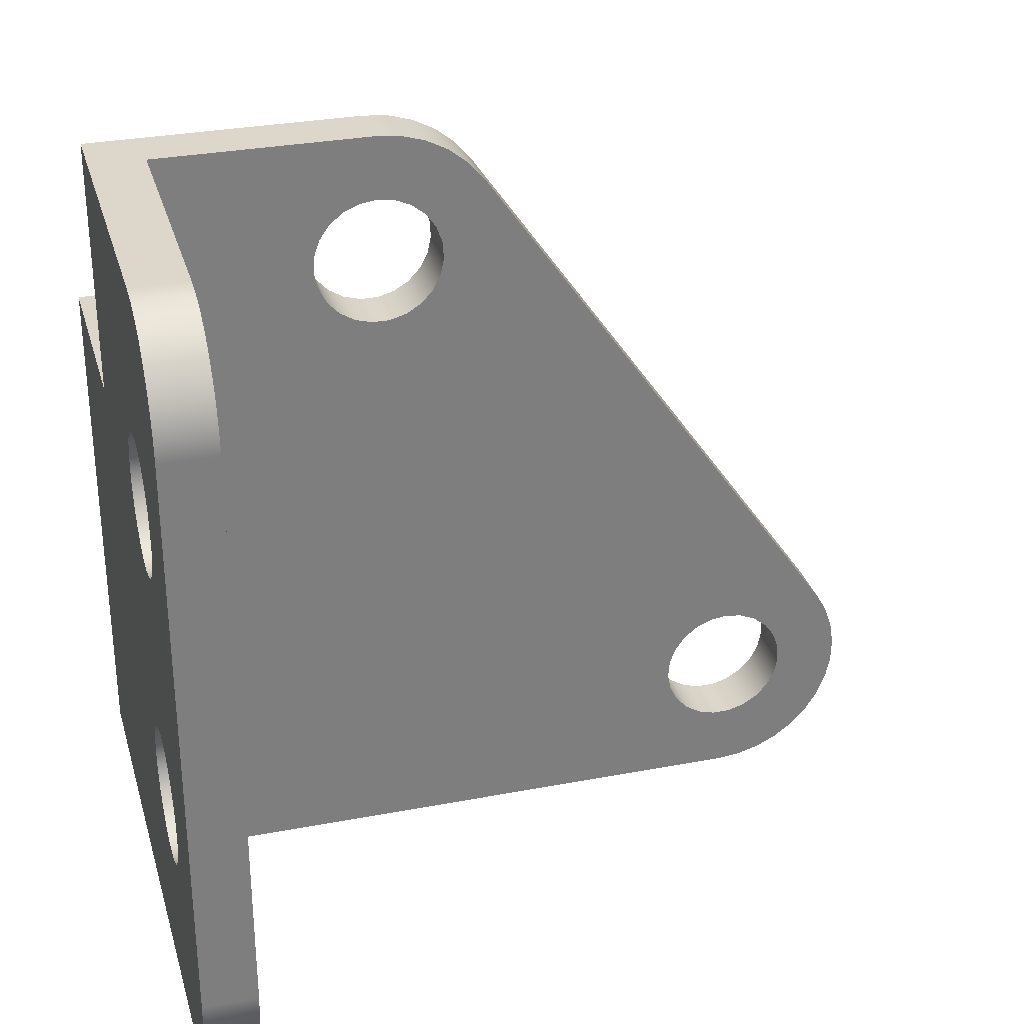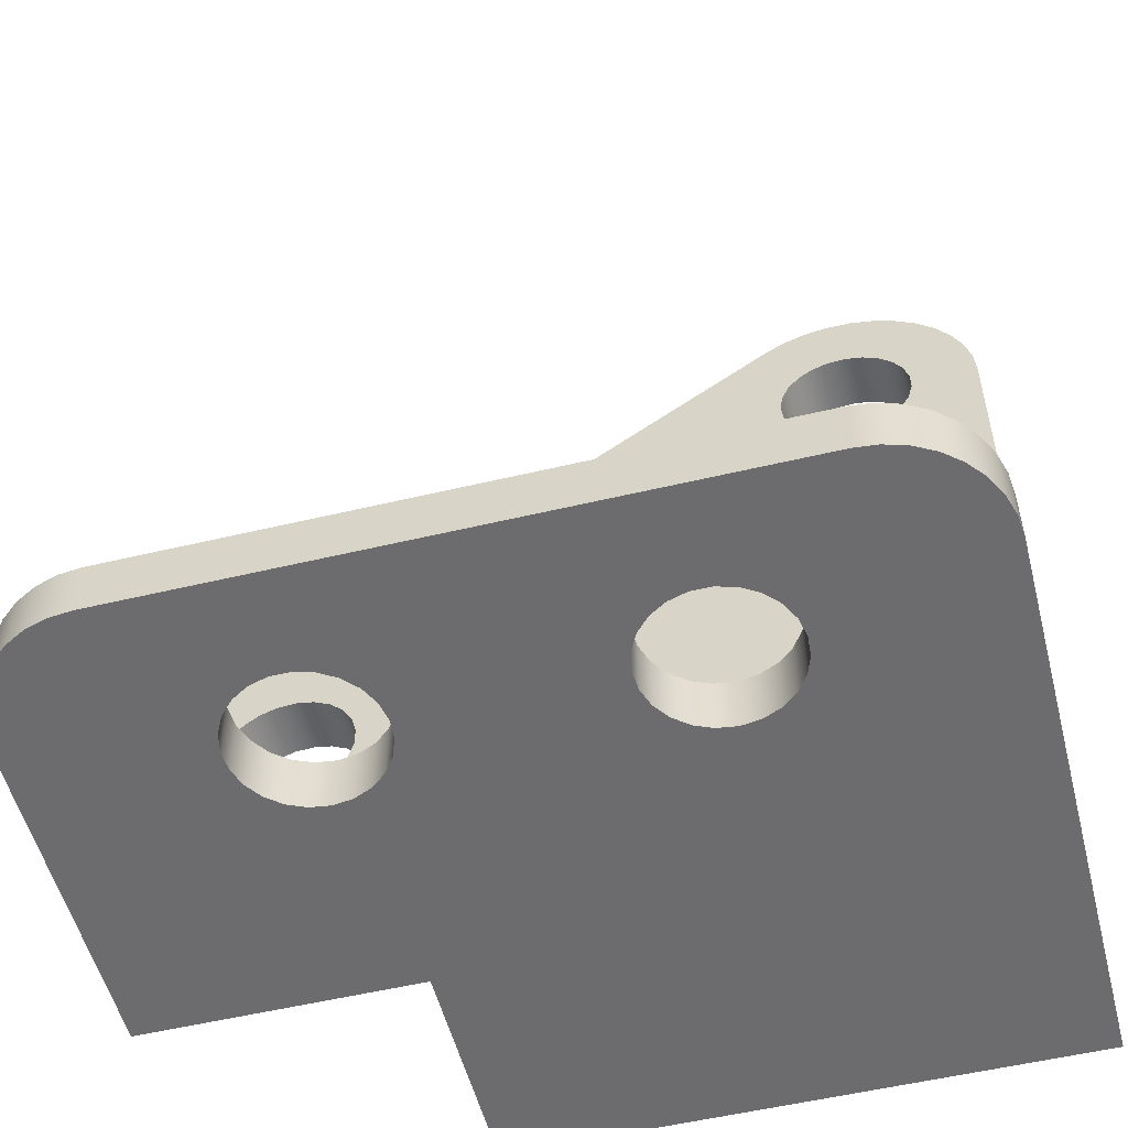
<metadata>
{"format":"obj","ext":"obj","renderer":"f3d","projection":"perspective","resolution":1024,"background":"white","views":[{"elev":30.8,"azim":74.7,"up":"+Z"},{"elev":-53.8,"azim":104.3,"up":"+Y"}]}
</metadata>
<code>
v 2.875 0 5.2
v 2.898 0 5.369
v 2.966 0 5.525
v 3.073 0 5.657
v 3.212 0 5.755
v 3.373 0 5.812
v 3.543 0 5.824
v 3.709 0 5.789
v 3.86 0 5.711
v 3.985 0 5.594
v 4.073 0 5.449
v 4.119 0 5.285
v 4.119 0 5.115
v 4.073 0 4.951
v 3.985 0 4.806
v 3.86 0 4.689
v 3.709 0 4.611
v 3.543 0 4.576
v 3.373 0 4.588
v 3.212 0 4.645
v 3.073 0 4.743
v 2.966 0 4.875
v 2.898 0 5.031
v 2.875 0 2.2
v 2.898 0 2.369
v 2.966 0 2.525
v 3.073 0 2.657
v 3.212 0 2.755
v 3.373 0 2.812
v 3.543 0 2.824
v 3.709 0 2.789
v 3.86 0 2.711
v 3.985 0 2.594
v 4.073 0 2.449
v 4.119 0 2.285
v 4.119 0 2.115
v 4.073 0 1.951
v 3.985 0 1.806
v 3.86 0 1.689
v 3.709 0 1.611
v 3.543 0 1.576
v 3.373 0 1.588
v 3.212 0 1.645
v 3.073 0 1.743
v 2.966 0 1.875
v 2.898 0 2.031
v 1 -3.081e-32 5
v -1 -3.081e-32 5
v -1 0 0
v 4 0 1.554e-15
v 4.195 0 0.01921
v 4.383 0 0.07612
v 4.556 0 0.1685
v 4.707 0 0.2929
v 4.831 0 0.4444
v 4.924 0 0.6173
v 4.981 0 0.8049
v 5 0 1
v 5 0 6.4
v 4.981 0 6.595
v 4.924 0 6.783
v 4.831 0 6.956
v 4.707 0 7.107
v 4.556 0 7.231
v 4.383 0 7.324
v 4.195 0 7.381
v 4 0 7.4
v 1 2.719e-15 7.4
v 4 0 1.554e-15
v -1 0 0
v -1 5 8.882e-16
v 1 5 8.882e-16
v 1 6 1.11e-15
v 1.5 6 1.11e-15
v 1.5 0.5 1.445e-15
v 4 0.5 1.332e-15
v -1 5 8.882e-16
v -1 0 0
v -1 -3.081e-32 5
v -1 1 5
v -1 1 5
v 1 1 5
v 1 5 8.882e-16
v -1 5 8.882e-16
v -1 -3.081e-32 5
v 1 -3.081e-32 5
v 1 1 5
v -1 1 5
v 1.5 0.5 1.445e-15
v 1.5 0.5 7.4
v 4 0.5 7.4
v 4.195 0.5 7.381
v 4.383 0.5 7.324
v 4.556 0.5 7.231
v 4.707 0.5 7.107
v 4.831 0.5 6.956
v 4.924 0.5 6.783
v 4.981 0.5 6.595
v 5 0.5 6.4
v 5 0.5 1
v 4.981 0.5 0.8049
v 4.924 0.5 0.6173
v 4.831 0.5 0.4444
v 4.707 0.5 0.2929
v 4.556 0.5 0.1685
v 4.383 0.5 0.07612
v 4.195 0.5 0.01921
v 4 0.5 1.332e-15
v 2.875 0.5 5.2
v 2.898 0.5 5.031
v 2.966 0.5 4.875
v 3.073 0.5 4.743
v 3.212 0.5 4.645
v 3.373 0.5 4.588
v 3.543 0.5 4.576
v 3.709 0.5 4.611
v 3.86 0.5 4.689
v 3.985 0.5 4.806
v 4.073 0.5 4.951
v 4.119 0.5 5.115
v 4.119 0.5 5.285
v 4.073 0.5 5.449
v 3.985 0.5 5.594
v 3.86 0.5 5.711
v 3.709 0.5 5.789
v 3.543 0.5 5.824
v 3.373 0.5 5.812
v 3.212 0.5 5.755
v 3.073 0.5 5.657
v 2.966 0.5 5.525
v 2.898 0.5 5.369
v 2.875 0.5 2.2
v 2.898 0.5 2.031
v 2.966 0.5 1.875
v 3.073 0.5 1.743
v 3.212 0.5 1.645
v 3.373 0.5 1.588
v 3.543 0.5 1.576
v 3.709 0.5 1.611
v 3.86 0.5 1.689
v 3.985 0.5 1.806
v 4.073 0.5 1.951
v 4.119 0.5 2.115
v 4.119 0.5 2.285
v 4.073 0.5 2.449
v 3.985 0.5 2.594
v 3.86 0.5 2.711
v 3.709 0.5 2.789
v 3.543 0.5 2.824
v 3.373 0.5 2.812
v 3.212 0.5 2.755
v 3.073 0.5 2.657
v 2.966 0.5 2.525
v 2.898 0.5 2.369
v 5 0 6.4
v 5 0 1
v 5 0.5 1
v 5 0.5 6.4
v 1 6 1.11e-15
v 1 6.217 0.01977
v 1 6.427 0.07845
v 1 6.622 0.1741
v 1 6.798 0.3035
v 1 6.947 0.4625
v 1 7.064 0.6458
v 1 7.147 0.8474
v 1 7.192 1.061
v 1 7.197 1.278
v 1 7.164 1.494
v 1 7.091 1.699
v 1 6.983 1.888
v 1.5 6.983 1.888
v 1.5 7.091 1.699
v 1.5 7.164 1.494
v 1.5 7.197 1.278
v 1.5 7.192 1.061
v 1.5 7.147 0.8474
v 1.5 7.064 0.6458
v 1.5 6.947 0.4625
v 1.5 6.798 0.3035
v 1.5 6.622 0.1741
v 1.5 6.427 0.07845
v 1.5 6.217 0.01977
v 1.5 6 1.11e-15
v 1 6.983 1.888
v 1 3.483 6.888
v 1.5 3.483 6.888
v 1.5 6.983 1.888
v 1.5 6 1.8
v 1.5 5.838 1.778
v 1.5 5.688 1.713
v 1.5 5.561 1.61
v 1.5 5.467 1.476
v 1.5 5.413 1.322
v 1.5 5.401 1.159
v 1.5 5.435 0.9991
v 1.5 5.51 0.854
v 1.5 5.621 0.7346
v 1.5 5.761 0.6497
v 1.5 5.918 0.6056
v 1.5 6.082 0.6056
v 1.5 6.239 0.6497
v 1.5 6.379 0.7346
v 1.5 6.49 0.854
v 1.5 6.565 0.9991
v 1.5 6.599 1.159
v 1.5 6.587 1.322
v 1.5 6.533 1.476
v 1.5 6.439 1.61
v 1.5 6.312 1.713
v 1.5 6.162 1.778
v 1 6 1.8
v 1 6.162 1.778
v 1 6.312 1.713
v 1 6.439 1.61
v 1 6.533 1.476
v 1 6.587 1.322
v 1 6.599 1.159
v 1 6.565 0.9991
v 1 6.49 0.854
v 1 6.379 0.7346
v 1 6.239 0.6497
v 1 6.082 0.6056
v 1 5.918 0.6056
v 1 5.761 0.6497
v 1 5.621 0.7346
v 1 5.51 0.854
v 1 5.435 0.9991
v 1 5.401 1.159
v 1 5.413 1.322
v 1 5.467 1.476
v 1 5.561 1.61
v 1 5.688 1.713
v 1 5.838 1.778
v 1.5 6 1.8
v 1 6 1.8
v 1.5 2.5 6.8
v 1.5 2.338 6.778
v 1.5 2.188 6.713
v 1.5 2.061 6.61
v 1.5 1.967 6.476
v 1.5 1.913 6.322
v 1.5 1.901 6.159
v 1.5 1.935 5.999
v 1.5 2.01 5.854
v 1.5 2.121 5.735
v 1.5 2.261 5.65
v 1.5 2.418 5.606
v 1.5 2.582 5.606
v 1.5 2.739 5.65
v 1.5 2.879 5.735
v 1.5 2.99 5.854
v 1.5 3.065 5.999
v 1.5 3.099 6.159
v 1.5 3.087 6.322
v 1.5 3.033 6.476
v 1.5 2.939 6.61
v 1.5 2.812 6.713
v 1.5 2.662 6.778
v 1 2.5 6.8
v 1 2.662 6.778
v 1 2.812 6.713
v 1 2.939 6.61
v 1 3.033 6.476
v 1 3.087 6.322
v 1 3.099 6.159
v 1 3.065 5.999
v 1 2.99 5.854
v 1 2.879 5.735
v 1 2.739 5.65
v 1 2.582 5.606
v 1 2.418 5.606
v 1 2.261 5.65
v 1 2.121 5.735
v 1 2.01 5.854
v 1 1.935 5.999
v 1 1.901 6.159
v 1 1.913 6.322
v 1 1.967 6.476
v 1 2.061 6.61
v 1 2.188 6.713
v 1 2.338 6.778
v 1.5 2.5 6.8
v 1 2.5 6.8
v 2.875 0.5 5.2
v 2.898 0.5 5.369
v 2.966 0.5 5.525
v 3.073 0.5 5.657
v 3.212 0.5 5.755
v 3.373 0.5 5.812
v 3.543 0.5 5.824
v 3.709 0.5 5.789
v 3.86 0.5 5.711
v 3.985 0.5 5.594
v 4.073 0.5 5.449
v 4.119 0.5 5.285
v 4.119 0.5 5.115
v 4.073 0.5 4.951
v 3.985 0.5 4.806
v 3.86 0.5 4.689
v 3.709 0.5 4.611
v 3.543 0.5 4.576
v 3.373 0.5 4.588
v 3.212 0.5 4.645
v 3.073 0.5 4.743
v 2.966 0.5 4.875
v 2.898 0.5 5.031
v 2.875 0 5.2
v 2.898 0 5.031
v 2.966 0 4.875
v 3.073 0 4.743
v 3.212 0 4.645
v 3.373 0 4.588
v 3.543 0 4.576
v 3.709 0 4.611
v 3.86 0 4.689
v 3.985 0 4.806
v 4.073 0 4.951
v 4.119 0 5.115
v 4.119 0 5.285
v 4.073 0 5.449
v 3.985 0 5.594
v 3.86 0 5.711
v 3.709 0 5.789
v 3.543 0 5.824
v 3.373 0 5.812
v 3.212 0 5.755
v 3.073 0 5.657
v 2.966 0 5.525
v 2.898 0 5.369
v 2.875 0.5 5.2
v 2.875 0 5.2
v 1.5 0.5 7.4
v 1.5 0.5 1.445e-15
v 1.5 6 1.11e-15
v 1.5 6.217 0.01977
v 1.5 6.427 0.07845
v 1.5 6.622 0.1741
v 1.5 6.798 0.3035
v 1.5 6.947 0.4625
v 1.5 7.064 0.6458
v 1.5 7.147 0.8474
v 1.5 7.192 1.061
v 1.5 7.197 1.278
v 1.5 7.164 1.494
v 1.5 7.091 1.699
v 1.5 6.983 1.888
v 1.5 3.483 6.888
v 1.5 3.334 7.063
v 1.5 3.154 7.206
v 1.5 2.95 7.313
v 1.5 2.729 7.378
v 1.5 2.5 7.4
v 1.5 6 1.8
v 1.5 6.162 1.778
v 1.5 6.312 1.713
v 1.5 6.439 1.61
v 1.5 6.533 1.476
v 1.5 6.587 1.322
v 1.5 6.599 1.159
v 1.5 6.565 0.9991
v 1.5 6.49 0.854
v 1.5 6.379 0.7346
v 1.5 6.239 0.6497
v 1.5 6.082 0.6056
v 1.5 5.918 0.6056
v 1.5 5.761 0.6497
v 1.5 5.621 0.7346
v 1.5 5.51 0.854
v 1.5 5.435 0.9991
v 1.5 5.401 1.159
v 1.5 5.413 1.322
v 1.5 5.467 1.476
v 1.5 5.561 1.61
v 1.5 5.688 1.713
v 1.5 5.838 1.778
v 1.5 2.5 6.8
v 1.5 2.662 6.778
v 1.5 2.812 6.713
v 1.5 2.939 6.61
v 1.5 3.033 6.476
v 1.5 3.087 6.322
v 1.5 3.099 6.159
v 1.5 3.065 5.999
v 1.5 2.99 5.854
v 1.5 2.879 5.735
v 1.5 2.739 5.65
v 1.5 2.582 5.606
v 1.5 2.418 5.606
v 1.5 2.261 5.65
v 1.5 2.121 5.735
v 1.5 2.01 5.854
v 1.5 1.935 5.999
v 1.5 1.901 6.159
v 1.5 1.913 6.322
v 1.5 1.967 6.476
v 1.5 2.061 6.61
v 1.5 2.188 6.713
v 1.5 2.338 6.778
v 4 0 7.4
v 4.195 0 7.381
v 4.383 0 7.324
v 4.556 0 7.231
v 4.707 0 7.107
v 4.831 0 6.956
v 4.924 0 6.783
v 4.981 0 6.595
v 5 0 6.4
v 5 0.5 6.4
v 4.981 0.5 6.595
v 4.924 0.5 6.783
v 4.831 0.5 6.956
v 4.707 0.5 7.107
v 4.556 0.5 7.231
v 4.383 0.5 7.324
v 4.195 0.5 7.381
v 4 0.5 7.4
v 1.5 0.5 7.4
v 1.5 2.5 7.4
v 1 2.5 7.4
v 1 2.719e-15 7.4
v 4 0 7.4
v 4 0.5 7.4
v 2.875 0.5 2.2
v 2.898 0.5 2.369
v 2.966 0.5 2.525
v 3.073 0.5 2.657
v 3.212 0.5 2.755
v 3.373 0.5 2.812
v 3.543 0.5 2.824
v 3.709 0.5 2.789
v 3.86 0.5 2.711
v 3.985 0.5 2.594
v 4.073 0.5 2.449
v 4.119 0.5 2.285
v 4.119 0.5 2.115
v 4.073 0.5 1.951
v 3.985 0.5 1.806
v 3.86 0.5 1.689
v 3.709 0.5 1.611
v 3.543 0.5 1.576
v 3.373 0.5 1.588
v 3.212 0.5 1.645
v 3.073 0.5 1.743
v 2.966 0.5 1.875
v 2.898 0.5 2.031
v 2.875 0 2.2
v 2.898 0 2.031
v 2.966 0 1.875
v 3.073 0 1.743
v 3.212 0 1.645
v 3.373 0 1.588
v 3.543 0 1.576
v 3.709 0 1.611
v 3.86 0 1.689
v 3.985 0 1.806
v 4.073 0 1.951
v 4.119 0 2.115
v 4.119 0 2.285
v 4.073 0 2.449
v 3.985 0 2.594
v 3.86 0 2.711
v 3.709 0 2.789
v 3.543 0 2.824
v 3.373 0 2.812
v 3.212 0 2.755
v 3.073 0 2.657
v 2.966 0 2.525
v 2.898 0 2.369
v 2.875 0.5 2.2
v 2.875 0 2.2
v 1 3.483 6.888
v 1 3.334 7.063
v 1 3.154 7.206
v 1 2.95 7.313
v 1 2.729 7.378
v 1 2.5 7.4
v 1.5 2.5 7.4
v 1.5 2.729 7.378
v 1.5 2.95 7.313
v 1.5 3.154 7.206
v 1.5 3.334 7.063
v 1.5 3.483 6.888
v 5 0 1
v 4.981 0 0.8049
v 4.924 0 0.6173
v 4.831 0 0.4444
v 4.707 0 0.2929
v 4.556 0 0.1685
v 4.383 0 0.07612
v 4.195 0 0.01921
v 4 0 1.554e-15
v 4 0.5 1.332e-15
v 4.195 0.5 0.01921
v 4.383 0.5 0.07612
v 4.556 0.5 0.1685
v 4.707 0.5 0.2929
v 4.831 0.5 0.4444
v 4.924 0.5 0.6173
v 4.981 0.5 0.8049
v 5 0.5 1
v 1 6 1.8
v 1 5.838 1.778
v 1 5.688 1.713
v 1 5.561 1.61
v 1 5.467 1.476
v 1 5.413 1.322
v 1 5.401 1.159
v 1 5.435 0.9991
v 1 5.51 0.854
v 1 5.621 0.7346
v 1 5.761 0.6497
v 1 5.918 0.6056
v 1 6.082 0.6056
v 1 6.239 0.6497
v 1 6.379 0.7346
v 1 6.49 0.854
v 1 6.565 0.9991
v 1 6.599 1.159
v 1 6.587 1.322
v 1 6.533 1.476
v 1 6.439 1.61
v 1 6.312 1.713
v 1 6.162 1.778
v 1 2.5 6.8
v 1 2.338 6.778
v 1 2.188 6.713
v 1 2.061 6.61
v 1 1.967 6.476
v 1 1.913 6.322
v 1 1.901 6.159
v 1 1.935 5.999
v 1 2.01 5.854
v 1 2.121 5.735
v 1 2.261 5.65
v 1 2.418 5.606
v 1 2.582 5.606
v 1 2.739 5.65
v 1 2.879 5.735
v 1 2.99 5.854
v 1 3.065 5.999
v 1 3.099 6.159
v 1 3.087 6.322
v 1 3.033 6.476
v 1 2.939 6.61
v 1 2.812 6.713
v 1 2.662 6.778
v 1 2.719e-15 7.4
v 1 2.5 7.4
v 1 2.729 7.378
v 1 2.95 7.313
v 1 3.154 7.206
v 1 3.334 7.063
v 1 3.483 6.888
v 1 6.983 1.888
v 1 7.091 1.699
v 1 7.164 1.494
v 1 7.197 1.278
v 1 7.192 1.061
v 1 7.147 0.8474
v 1 7.064 0.6458
v 1 6.947 0.4625
v 1 6.798 0.3035
v 1 6.622 0.1741
v 1 6.427 0.07845
v 1 6.217 0.01977
v 1 6 1.11e-15
v 1 5 8.882e-16
v 1 1 5
v 1 -3.081e-32 5
f 23 1 47
f 47 1 2
f 47 2 3
f 47 3 68
f 68 3 4
f 68 4 5
f 68 5 67
f 67 5 6
f 67 6 7
f 7 8 67
f 67 8 66
f 66 8 9
f 66 9 65
f 65 9 64
f 64 9 63
f 63 9 62
f 62 9 61
f 61 9 60
f 60 9 59
f 59 9 10
f 59 10 11
f 11 12 59
f 59 12 13
f 59 13 14
f 15 33 14
f 14 33 34
f 14 34 59
f 59 34 58
f 58 34 35
f 58 35 36
f 33 15 32
f 32 15 16
f 32 16 31
f 31 16 17
f 31 17 30
f 30 17 18
f 30 18 29
f 29 18 19
f 29 19 28
f 28 19 20
f 28 20 27
f 27 20 21
f 27 21 26
f 26 21 22
f 26 22 47
f 47 22 23
f 25 47 24
f 24 47 49
f 24 49 46
f 46 49 45
f 45 49 44
f 44 49 50
f 44 50 43
f 43 50 42
f 42 50 41
f 41 50 40
f 40 50 51
f 40 51 39
f 39 51 52
f 39 52 53
f 25 26 47
f 36 37 58
f 58 37 38
f 58 38 39
f 47 48 49
f 53 54 39
f 39 54 55
f 39 55 56
f 56 57 39
f 39 57 58
f 76 69 75
f 75 69 70
f 75 70 72
f 72 70 71
f 73 74 72
f 72 74 75
f 77 78 80
f 80 78 79
f 82 83 81
f 81 83 84
f 86 87 85
f 85 87 88
f 90 154 89
f 89 154 132
f 89 132 133
f 91 128 90
f 90 128 129
f 90 129 130
f 92 124 91
f 91 124 125
f 91 125 126
f 124 92 123
f 123 92 93
f 123 93 122
f 122 93 94
f 122 94 95
f 95 96 122
f 122 96 99
f 122 99 121
f 121 99 120
f 120 99 144
f 120 144 119
f 119 144 145
f 119 145 118
f 118 145 146
f 118 146 147
f 96 97 99
f 99 97 98
f 99 100 144
f 144 100 143
f 143 100 142
f 142 100 103
f 142 103 104
f 101 102 100
f 100 102 103
f 104 105 142
f 142 105 106
f 142 106 141
f 141 106 107
f 141 107 140
f 140 107 108
f 140 108 139
f 139 108 138
f 138 108 137
f 137 108 136
f 136 108 89
f 136 89 135
f 135 89 134
f 134 89 133
f 131 109 90
f 90 109 110
f 90 110 154
f 154 110 111
f 154 111 153
f 153 111 152
f 152 111 112
f 152 112 151
f 151 112 113
f 151 113 150
f 150 113 114
f 150 114 149
f 149 114 115
f 149 115 116
f 149 116 148
f 148 116 117
f 148 117 147
f 147 117 118
f 126 127 91
f 91 127 128
f 130 131 90
f 155 156 158
f 158 156 157
f 184 159 183
f 183 159 160
f 183 160 161
f 183 161 182
f 182 161 162
f 182 162 181
f 181 162 163
f 181 163 180
f 180 163 164
f 180 164 179
f 179 164 165
f 179 165 178
f 178 165 166
f 178 166 177
f 177 166 167
f 177 167 176
f 176 167 168
f 176 168 175
f 175 168 169
f 175 169 174
f 174 169 170
f 174 170 173
f 173 170 172
f 172 170 171
f 185 186 188
f 188 186 187
f 190 234 189
f 189 234 236
f 235 212 211
f 211 212 213
f 211 213 210
f 210 213 214
f 210 214 209
f 209 214 215
f 209 215 208
f 208 215 216
f 208 216 207
f 207 216 217
f 207 217 206
f 206 217 218
f 206 218 205
f 205 218 219
f 205 219 204
f 204 219 220
f 204 220 203
f 203 220 221
f 203 221 202
f 202 221 222
f 202 222 201
f 201 222 223
f 201 223 200
f 200 223 224
f 200 224 199
f 199 224 225
f 199 225 198
f 198 225 226
f 198 226 197
f 197 226 227
f 197 227 196
f 196 227 228
f 196 228 195
f 195 228 229
f 195 229 194
f 194 229 230
f 194 230 193
f 193 230 231
f 193 231 192
f 192 231 232
f 192 232 191
f 191 232 233
f 191 233 190
f 190 233 234
f 238 282 237
f 237 282 284
f 283 260 259
f 259 260 261
f 259 261 258
f 258 261 262
f 258 262 257
f 257 262 263
f 257 263 256
f 256 263 264
f 256 264 255
f 255 264 265
f 255 265 254
f 254 265 266
f 254 266 253
f 253 266 267
f 253 267 252
f 252 267 268
f 252 268 251
f 251 268 269
f 251 269 250
f 250 269 270
f 250 270 249
f 249 270 271
f 249 271 248
f 248 271 272
f 248 272 247
f 247 272 273
f 247 273 246
f 246 273 274
f 246 274 245
f 245 274 275
f 245 275 244
f 244 275 276
f 244 276 243
f 243 276 277
f 243 277 242
f 242 277 278
f 242 278 241
f 241 278 279
f 241 279 240
f 240 279 280
f 240 280 239
f 239 280 281
f 239 281 238
f 238 281 282
f 286 330 285
f 285 330 332
f 331 308 307
f 307 308 309
f 307 309 306
f 306 309 310
f 306 310 305
f 305 310 311
f 305 311 304
f 304 311 312
f 304 312 303
f 303 312 313
f 303 313 302
f 302 313 314
f 302 314 301
f 301 314 315
f 301 315 300
f 300 315 316
f 300 316 299
f 299 316 317
f 299 317 298
f 298 317 318
f 298 318 297
f 297 318 319
f 297 319 296
f 296 319 320
f 296 320 295
f 295 320 321
f 295 321 294
f 294 321 322
f 294 322 293
f 293 322 323
f 293 323 292
f 292 323 324
f 292 324 291
f 291 324 325
f 291 325 290
f 290 325 326
f 290 326 289
f 289 326 327
f 289 327 288
f 288 327 328
f 288 328 287
f 287 328 329
f 287 329 286
f 286 329 330
f 334 392 333
f 333 392 393
f 333 393 394
f 335 369 334
f 334 369 370
f 334 370 371
f 336 365 335
f 335 365 366
f 335 366 367
f 365 336 364
f 364 336 337
f 364 337 338
f 364 338 363
f 363 338 339
f 363 339 362
f 362 339 340
f 362 340 341
f 362 341 361
f 361 341 342
f 361 342 360
f 360 342 343
f 360 343 344
f 360 344 359
f 359 344 345
f 359 345 346
f 359 346 358
f 358 346 347
f 358 347 357
f 357 347 356
f 356 347 355
f 355 347 354
f 354 347 348
f 354 348 384
f 384 348 383
f 383 348 382
f 382 348 381
f 381 348 380
f 380 348 349
f 380 349 350
f 380 350 379
f 379 350 351
f 379 351 378
f 378 351 352
f 378 352 377
f 377 352 353
f 377 353 399
f 399 353 398
f 398 353 397
f 397 353 333
f 397 333 396
f 396 333 395
f 395 333 394
f 367 368 335
f 335 368 369
f 371 372 334
f 334 372 388
f 334 388 389
f 372 373 388
f 388 373 387
f 387 373 374
f 387 374 386
f 386 374 375
f 386 375 385
f 385 375 376
f 385 376 384
f 384 376 354
f 389 390 334
f 334 390 391
f 334 391 392
f 417 400 416
f 416 400 401
f 416 401 415
f 415 401 402
f 415 402 414
f 414 402 403
f 414 403 413
f 413 403 404
f 413 404 412
f 412 404 405
f 412 405 411
f 411 405 406
f 411 406 410
f 410 406 407
f 410 407 409
f 409 407 408
f 419 420 418
f 418 420 421
f 418 421 422
f 422 423 418
f 425 469 424
f 424 469 471
f 470 447 446
f 446 447 448
f 446 448 445
f 445 448 449
f 445 449 444
f 444 449 450
f 444 450 443
f 443 450 451
f 443 451 442
f 442 451 452
f 442 452 441
f 441 452 453
f 441 453 440
f 440 453 454
f 440 454 439
f 439 454 455
f 439 455 438
f 438 455 456
f 438 456 437
f 437 456 457
f 437 457 436
f 436 457 458
f 436 458 435
f 435 458 459
f 435 459 434
f 434 459 460
f 434 460 433
f 433 460 461
f 433 461 432
f 432 461 462
f 432 462 431
f 431 462 463
f 431 463 430
f 430 463 464
f 430 464 429
f 429 464 465
f 429 465 428
f 428 465 466
f 428 466 427
f 427 466 467
f 427 467 426
f 426 467 468
f 426 468 425
f 425 468 469
f 483 472 482
f 482 472 473
f 482 473 481
f 481 473 474
f 481 474 480
f 480 474 475
f 480 475 479
f 479 475 476
f 479 476 478
f 478 476 477
f 501 484 500
f 500 484 485
f 500 485 499
f 499 485 486
f 499 486 498
f 498 486 487
f 498 487 497
f 497 487 488
f 497 488 496
f 496 488 489
f 496 489 495
f 495 489 490
f 495 490 494
f 494 490 491
f 494 491 493
f 493 491 492
f 503 541 502
f 502 541 554
f 502 554 555
f 541 503 540
f 540 503 504
f 540 504 539
f 539 504 505
f 539 505 538
f 538 505 506
f 538 506 537
f 537 506 569
f 537 569 536
f 536 569 535
f 535 569 534
f 534 569 533
f 533 569 532
f 532 569 531
f 531 569 548
f 531 548 530
f 530 548 529
f 529 548 528
f 528 548 549
f 528 549 527
f 527 549 526
f 526 549 525
f 525 549 550
f 525 550 547
f 547 550 551
f 547 551 546
f 546 551 552
f 546 552 545
f 545 552 553
f 545 553 554
f 506 507 569
f 569 507 568
f 568 507 508
f 568 508 509
f 509 510 568
f 568 510 511
f 568 511 512
f 568 512 567
f 567 512 513
f 567 513 514
f 567 514 566
f 566 514 515
f 566 515 565
f 565 515 564
f 564 515 516
f 564 516 563
f 563 516 517
f 563 517 562
f 562 517 561
f 561 517 518
f 561 518 560
f 560 518 519
f 560 519 559
f 559 519 558
f 558 519 520
f 558 520 557
f 557 520 556
f 556 520 521
f 556 521 555
f 555 521 522
f 555 522 523
f 523 524 555
f 555 524 502
f 541 542 554
f 554 542 543
f 554 543 544
f 544 545 554
f 569 570 548

</code>
